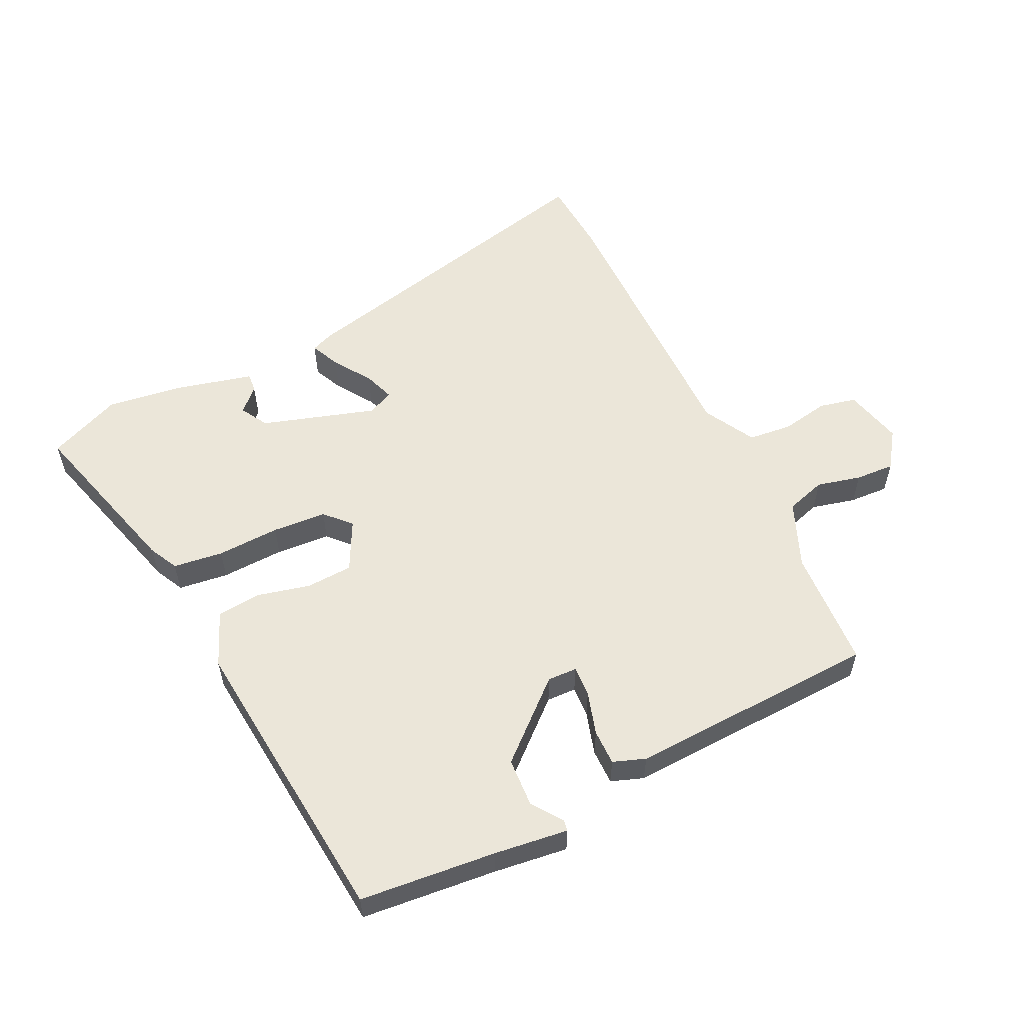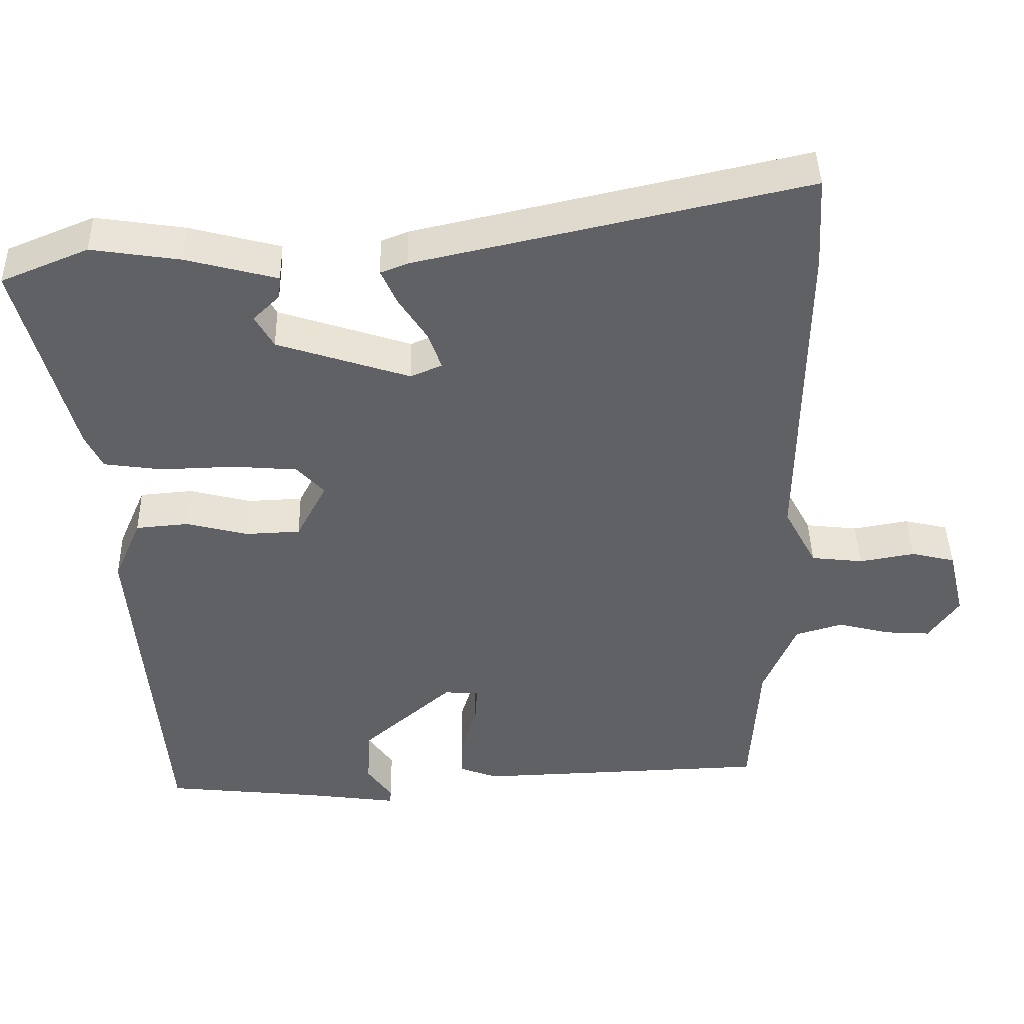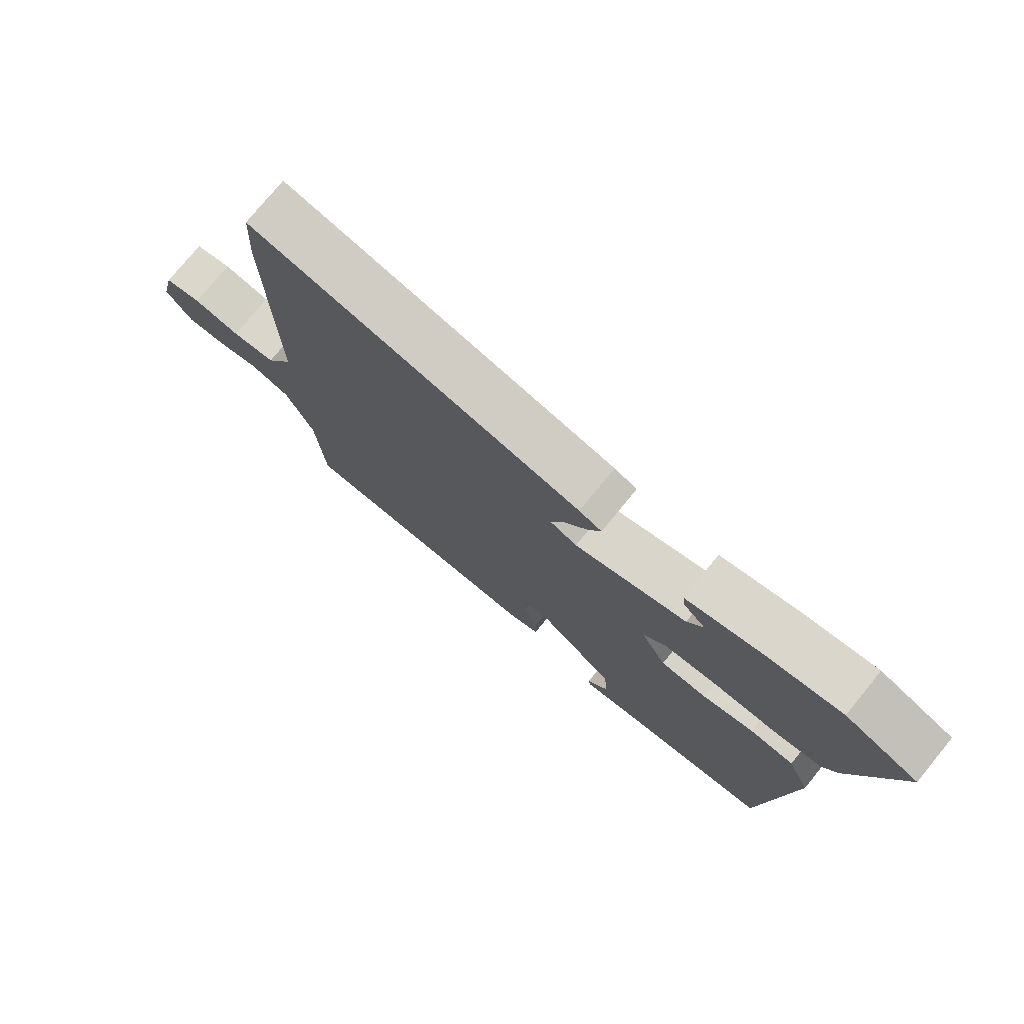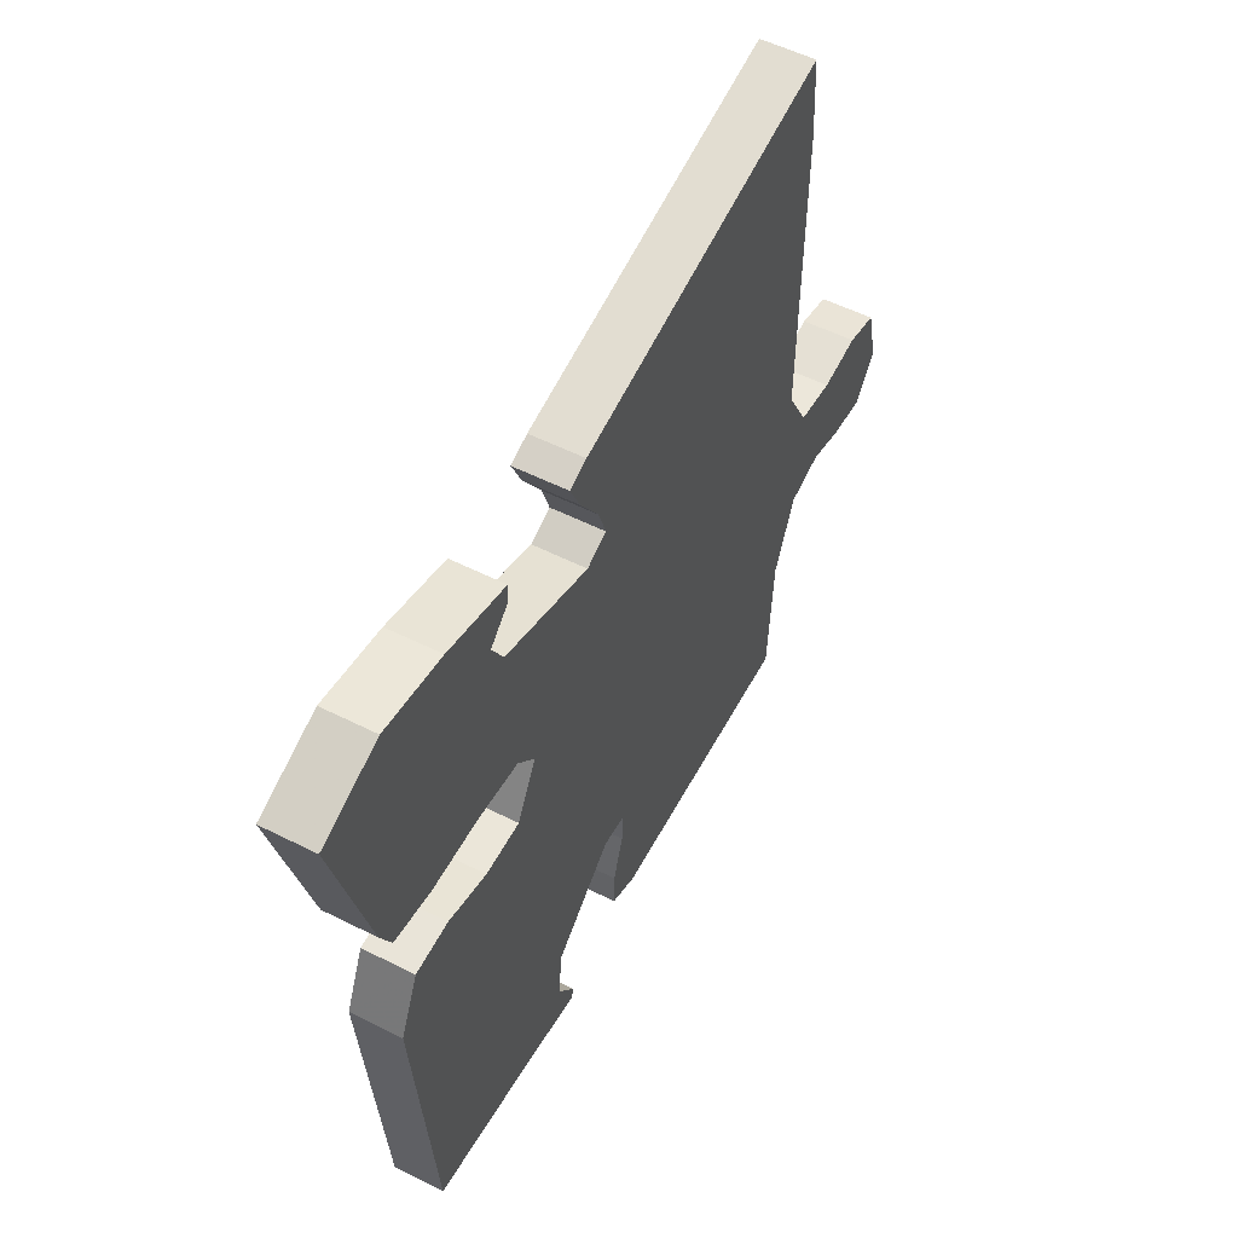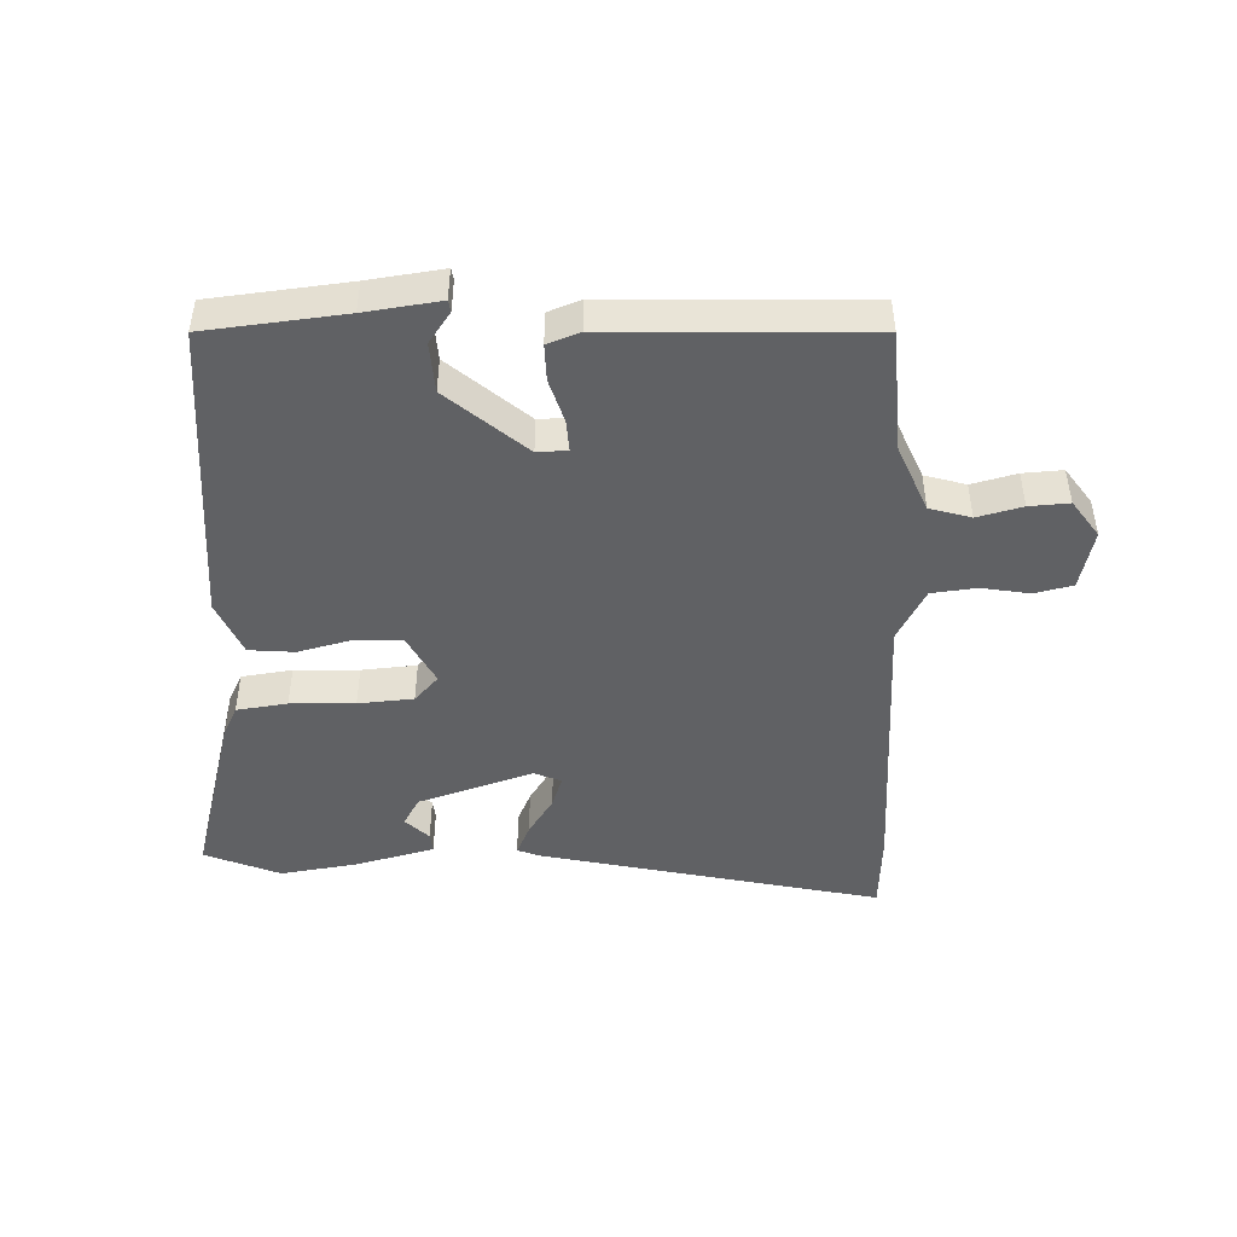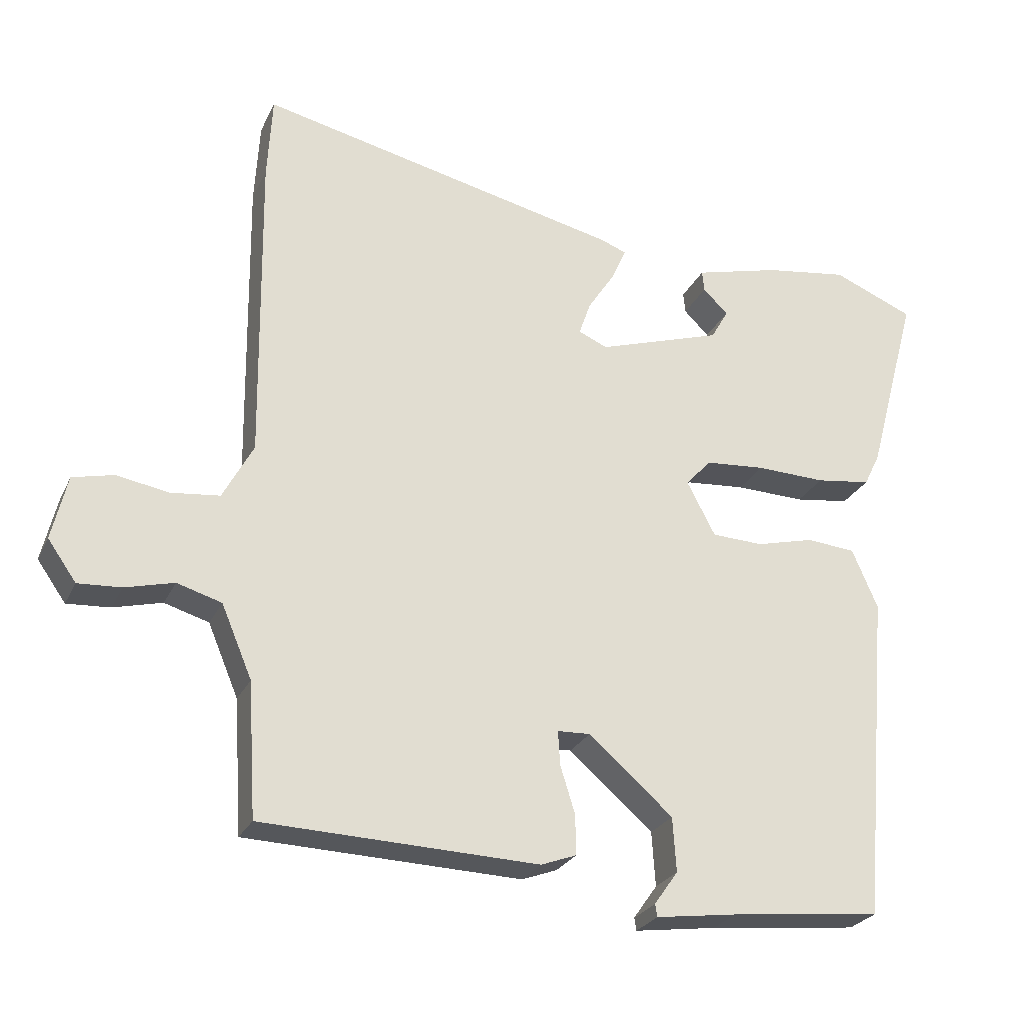
<metadata>
{"format":"obj","ext":"obj","renderer":"f3d","projection":"perspective","resolution":1024,"background":"white","views":[{"elev":56.5,"azim":153.6,"up":"+Y"},{"elev":42.5,"azim":178.7,"up":"+Z"},{"elev":76.3,"azim":39.3,"up":"+Z"},{"elev":54.1,"azim":118.2,"up":"+Z"},{"elev":-46.8,"azim":-178.2,"up":"+Y"},{"elev":-26.0,"azim":-21.0,"up":"+Z"}]}
</metadata>
<code>
v 0.426 0.07 -0.524
v 0.21 0.07 -0.547
v 0.093 0.07 -0.563
v 0.09 0.07 -0.545
v 0.124 0.07 -0.497
v 0.119 0.07 -0.419
v -0.002 0.07 -0.314
v -0.049 0.07 -0.316
v -0.046 0.07 -0.365
v -0.025 0.07 -0.433
v -0.024 0.07 -0.49
v -0.075 0.07 -0.509
v -0.472 0.07 -0.496
v -0.484 0.07 -0.304
v -0.528 0.07 -0.2
v -0.592 0.07 -0.181
v -0.662 0.07 -0.199
v -0.724 0.07 -0.203
v -0.765 0.07 -0.145
v -0.743 0.07 -0.052
v -0.684 0.07 -0.038
v -0.609 0.07 -0.051
v -0.539 0.07 -0.043
v -0.495 0.07 0.039
v -0.501 0.07 0.49
v -0.494 0.07 0.612
v 0.033 0.07 0.495
v 0.069 0.07 0.481
v 0.048 0.07 0.434
v 0.009 0.07 0.374
v -0.008 0.07 0.325
v 0.034 0.07 0.307
v 0.213 0.07 0.365
v 0.238 0.07 0.409
v 0.202 0.07 0.444
v 0.199 0.07 0.474
v 0.322 0.07 0.506
v 0.442 0.07 0.524
v 0.559 0.07 0.476
v 0.486 0.07 0.205
v 0.463 0.07 0.158
v 0.384 0.07 0.147
v 0.284 0.07 0.15
v 0.198 0.07 0.143
v 0.161 0.07 0.103
v 0.202 0.07 0.025
v 0.276 0.07 0.022
v 0.359 0.07 0.043
v 0.43 0.07 0.037
v 0.467 0.07 -0.049
v 0.426 0 -0.524
v 0.21 0 -0.547
v 0.093 0 -0.563
v 0.09 0 -0.545
v 0.124 0 -0.497
v 0.119 0 -0.419
v -0.002 0 -0.314
v -0.049 0 -0.316
v -0.046 0 -0.365
v -0.025 0 -0.433
v -0.024 0 -0.49
v -0.075 0 -0.509
v -0.472 0 -0.496
v -0.484 0 -0.304
v -0.528 0 -0.2
v -0.592 0 -0.181
v -0.662 0 -0.199
v -0.724 0 -0.203
v -0.765 0 -0.145
v -0.743 0 -0.052
v -0.684 0 -0.038
v -0.609 0 -0.051
v -0.539 0 -0.043
v -0.495 0 0.039
v -0.501 0 0.49
v -0.494 0 0.612
v 0.033 0 0.495
v 0.069 0 0.481
v 0.048 0 0.434
v 0.009 0 0.374
v -0.008 0 0.325
v 0.034 0 0.307
v 0.213 0 0.365
v 0.238 0 0.409
v 0.202 0 0.444
v 0.199 0 0.474
v 0.322 0 0.506
v 0.442 0 0.524
v 0.559 0 0.476
v 0.486 0 0.205
v 0.463 0 0.158
v 0.384 0 0.147
v 0.284 0 0.15
v 0.198 0 0.143
v 0.161 0 0.103
v 0.202 0 0.025
v 0.276 0 0.022
v 0.359 0 0.043
v 0.43 0 0.037
v 0.467 0 -0.049
f 47 48 49 50
f 46 47 50 1
f 45 46 1 2
f 40 41 42 43
f 40 43 44
f 39 40 44
f 38 39 44
f 37 38 44 45
f 34 35 36 37
f 33 34 37 45
f 27 28 29 30
f 27 30 31
f 24 25 26 27
f 23 24 27 31
f 19 20 21 22
f 19 22 23
f 16 17 18 19
f 16 19 23
f 15 16 23 31
f 11 12 13 14
f 9 10 11 14
f 8 9 14 15
f 7 8 15 31
f 2 3 4 5
f 45 2 5 6
f 32 33 45
f 31 32 45
f 6 7 31 45
f 100 99 98 97
f 51 100 97 96
f 52 51 96 95
f 93 92 91 90
f 94 93 90
f 94 90 89
f 94 89 88
f 95 94 88 87
f 87 86 85 84
f 95 87 84 83
f 80 79 78 77
f 81 80 77
f 77 76 75 74
f 81 77 74 73
f 72 71 70 69
f 73 72 69
f 69 68 67 66
f 73 69 66
f 81 73 66 65
f 64 63 62 61
f 64 61 60 59
f 65 64 59 58
f 81 65 58 57
f 55 54 53 52
f 56 55 52 95
f 95 83 82
f 95 82 81
f 95 81 57 56
f 1 51 52 2
f 2 52 53 3
f 3 53 54 4
f 4 54 55 5
f 5 55 56 6
f 6 56 57 7
f 7 57 58 8
f 8 58 59 9
f 9 59 60 10
f 10 60 61 11
f 11 61 62 12
f 12 62 63 13
f 13 63 64 14
f 14 64 65 15
f 15 65 66 16
f 16 66 67 17
f 17 67 68 18
f 18 68 69 19
f 19 69 70 20
f 20 70 71 21
f 21 71 72 22
f 22 72 73 23
f 23 73 74 24
f 24 74 75 25
f 25 75 76 26
f 26 76 77 27
f 27 77 78 28
f 28 78 79 29
f 29 79 80 30
f 30 80 81 31
f 31 81 82 32
f 32 82 83 33
f 33 83 84 34
f 34 84 85 35
f 35 85 86 36
f 36 86 87 37
f 37 87 88 38
f 38 88 89 39
f 39 89 90 40
f 40 90 91 41
f 41 91 92 42
f 42 92 93 43
f 43 93 94 44
f 44 94 95 45
f 45 95 96 46
f 46 96 97 47
f 47 97 98 48
f 48 98 99 49
f 49 99 100 50
f 50 100 51 1

</code>
